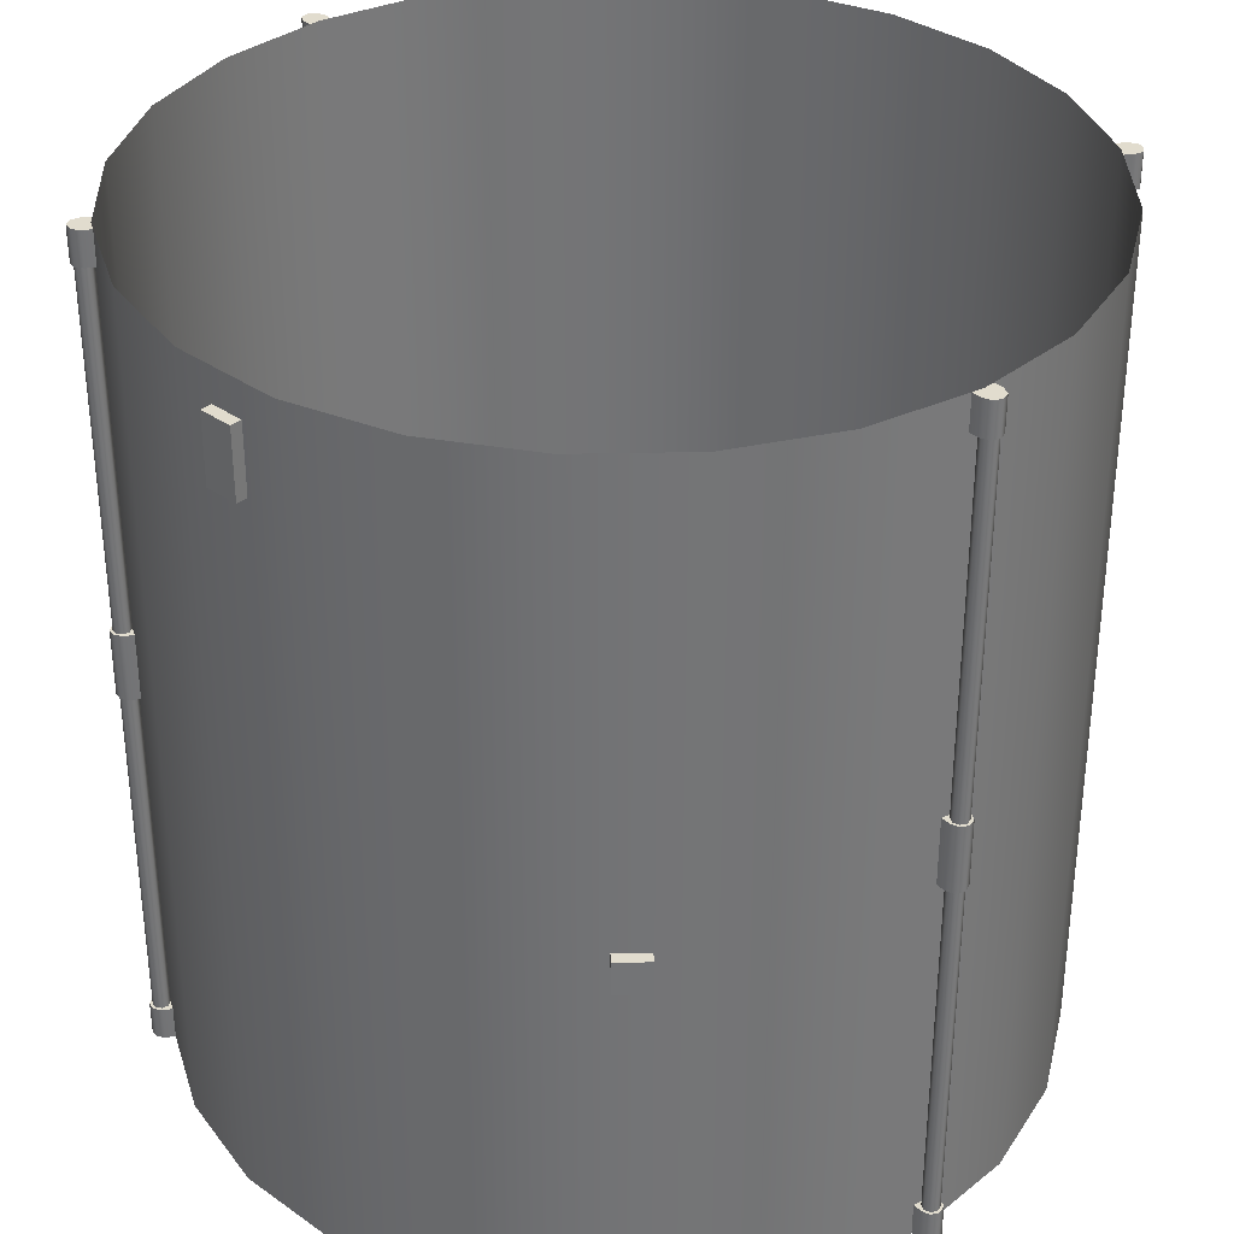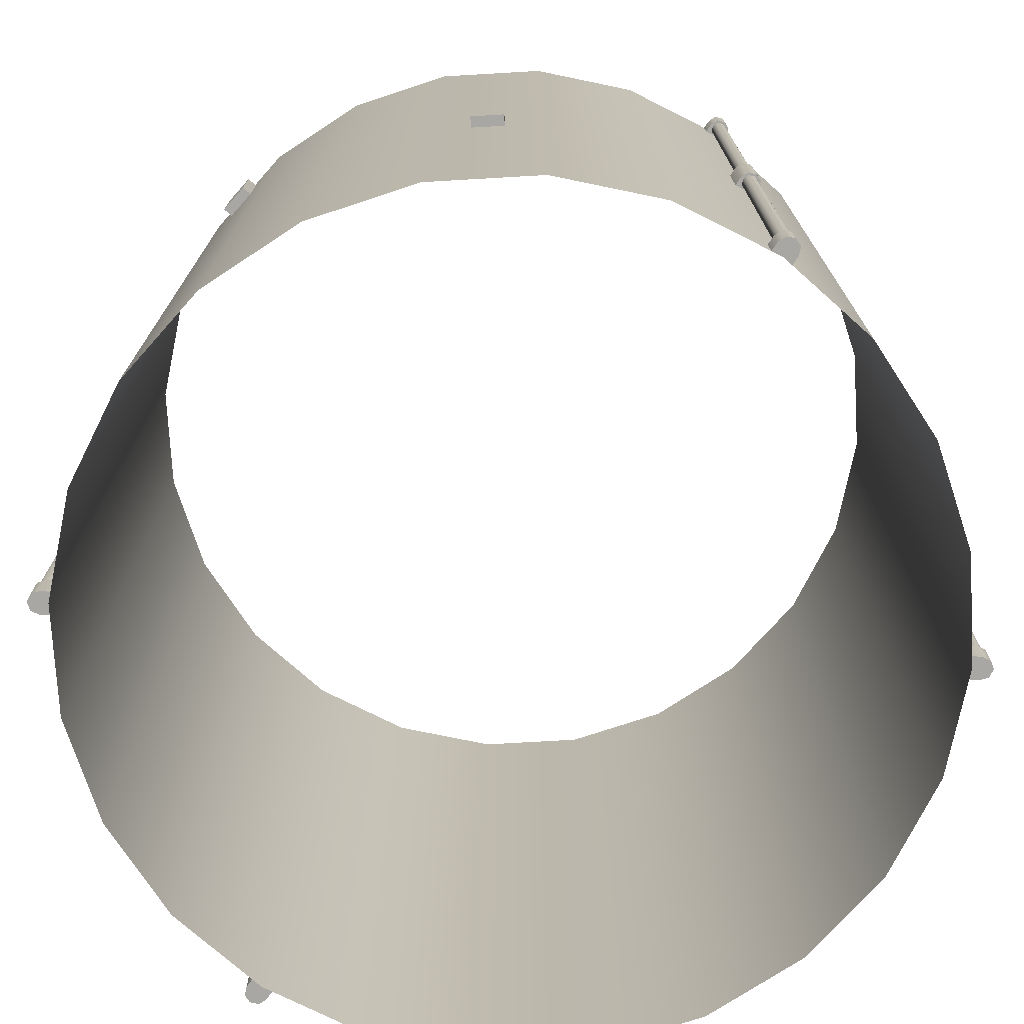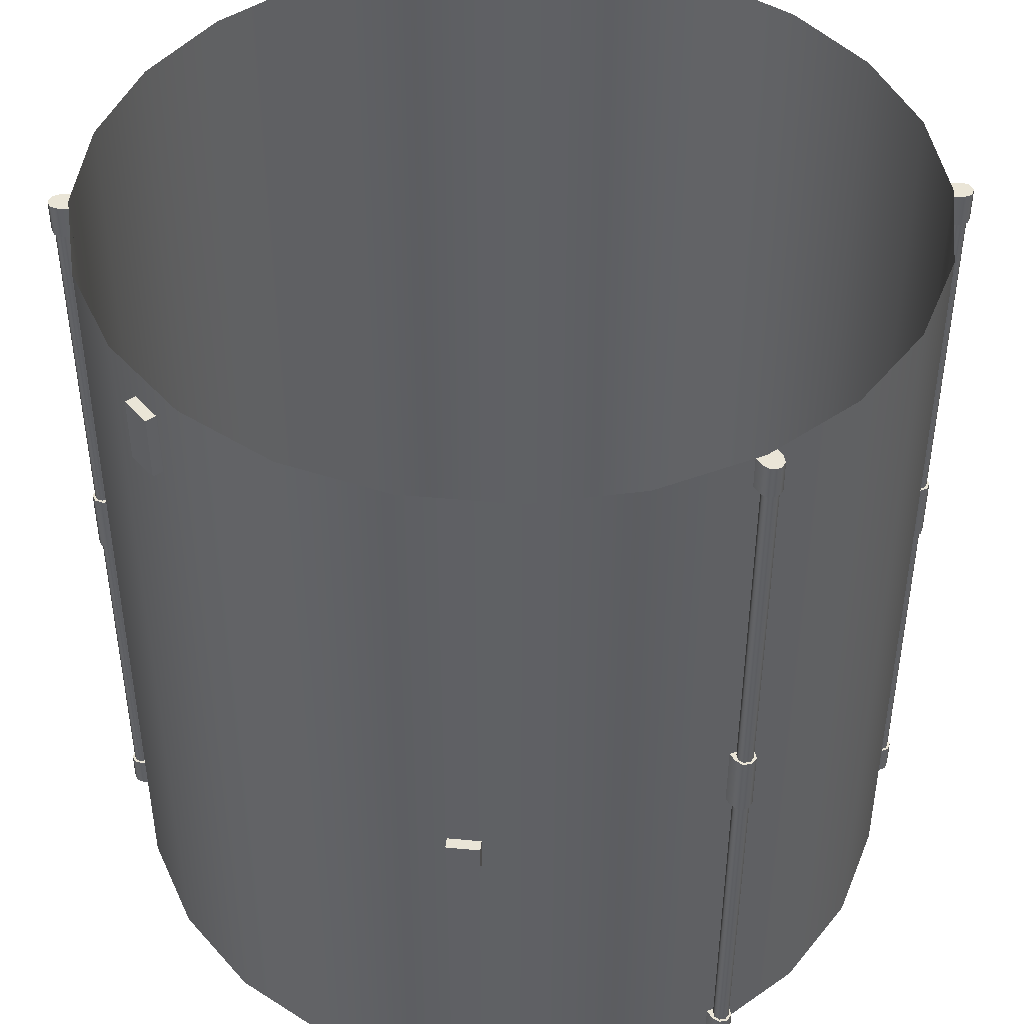
<metadata>
{"format":"obj","ext":"obj","renderer":"f3d","projection":"perspective","resolution":1024,"background":"white","views":[{"elev":34.1,"azim":110.9,"up":"+Y"},{"elev":-74.5,"azim":115.8,"up":"+Y"},{"elev":44.4,"azim":118.8,"up":"+Y"}]}
</metadata>
<code>
o mesh2
v 0.8962 -0.15 -0.3306
v 0.8675 -0.15 -0.3999
v 0.8962 -0.075 -0.3306
v 0.8675 -0.075 -0.3999
v 0.8731 -0.15 -0.3211
v 0.8444 -0.15 -0.3903
v 0.8731 -0.075 -0.3211
v 0.8444 -0.075 -0.3903
v 0.9375 -0.9375 -2.096e-18
v 0.9056 -0.9375 0.2426
v 0.8119 -0.9375 0.4688
v 0.6629 -0.9375 0.6629
v 0.4688 -0.9375 0.8119
v 0.2426 -0.9375 0.9056
v 4.873e-17 -0.9375 0.9375
v -0.2426 -0.9375 0.9056
v -0.4688 -0.9375 0.8119
v -0.6629 -0.9375 0.6629
v -0.8119 -0.9375 0.4688
v -0.9056 -0.9375 0.2426
v -0.9375 -0.9375 1.127e-16
v -0.9056 -0.9375 -0.2426
v -0.8119 -0.9375 -0.4688
v -0.6629 -0.9375 -0.6629
v -0.4688 -0.9375 -0.8119
v -0.2426 -0.9375 -0.9056
v -1.809e-16 -0.9375 -0.9375
v 0.2426 -0.9375 -0.9056
v 0.4688 -0.9375 -0.8119
v 0.6629 -0.9375 -0.6629
v 0.8119 -0.9375 -0.4688
v 0.9056 -0.9375 -0.2426
v 0.9056 0 -0.2426
v 0.8119 0 -0.4688
v 0.6629 0 -0.6629
v 0.4688 0 -0.8119
v 0.2426 0 -0.9056
v -1.809e-16 0 -0.9375
v -0.2426 0 -0.9056
v -0.4688 0 -0.8119
v -0.6629 0 -0.6629
v -0.8119 0 -0.4688
v -0.9056 0 -0.2426
v -0.9375 0 1.127e-16
v -0.9056 0 0.2426
v -0.8119 0 0.4688
v -0.6629 0 0.6629
v -0.4688 0 0.8119
v -0.2426 0 0.9056
v 4.873e-17 0 0.9375
v 0.2426 0 0.9056
v 0.4688 0 0.8119
v 0.6629 0 0.6629
v 0.8119 0 0.4688
v 0.9056 0 0.2426
v 0.9375 0 -2.096e-18
v 0.9375 0.9375 -2.096e-18
v 0.9056 0.9375 0.2426
v 0.8119 0.9375 0.4688
v 0.6629 0.9375 0.6629
v 0.4688 0.9375 0.8119
v 0.2426 0.9375 0.9056
v 4.873e-17 0.9375 0.9375
v -0.2426 0.9375 0.9056
v -0.4688 0.9375 0.8119
v -0.6629 0.9375 0.6629
v -0.8119 0.9375 0.4688
v -0.9056 0.9375 0.2426
v -0.9375 0.9375 1.127e-16
v -0.9056 0.9375 -0.2426
v -0.8119 0.9375 -0.4688
v -0.6629 0.9375 -0.6629
v -0.4688 0.9375 -0.8119
v -0.2426 0.9375 -0.9056
v -1.809e-16 0.9375 -0.9375
v 0.2426 0.9375 -0.9056
v 0.4688 0.9375 -0.8119
v 0.6629 0.9375 -0.6629
v 0.8119 0.9375 -0.4688
v 0.9056 0.9375 -0.2426
v 0.9056 0 -0.2426
v 0.8119 0 -0.4688
v 0.6629 0 -0.6629
v 0.4688 0 -0.8119
v 0.2426 0 -0.9056
v -1.809e-16 0 -0.9375
v -0.2426 0 -0.9056
v -0.4688 0 -0.8119
v -0.6629 0 -0.6629
v -0.8119 0 -0.4688
v -0.9056 0 -0.2426
v -0.9375 0 1.127e-16
v -0.9056 0 0.2426
v -0.8119 0 0.4688
v -0.6629 0 0.6629
v -0.4688 0 0.8119
v -0.2426 0 0.9056
v 4.873e-17 0 0.9375
v 0.2426 0 0.9056
v 0.4688 0 0.8119
v 0.6629 0 0.6629
v 0.8119 0 0.4688
v 0.9056 0 0.2426
v 0.9375 0 -2.096e-18
v -0.8962 -0.15 0.3306
v -0.8675 -0.15 0.3999
v -0.8962 -0.075 0.3306
v -0.8675 -0.075 0.3999
v -0.8731 -0.15 0.3211
v -0.8444 -0.15 0.3903
v -0.8731 -0.075 0.3211
v -0.8444 -0.075 0.3903
v -0.8962 0.7125 -0.3306
v -0.8675 0.7125 -0.3999
v -0.8962 0.8625 -0.3306
v -0.8675 0.8625 -0.3999
v -0.8731 0.7125 -0.3211
v -0.8444 0.7125 -0.3903
v -0.8731 0.8625 -0.3211
v -0.8444 0.8625 -0.3903
v 0.8962 0.7125 0.3306
v 0.8675 0.7125 0.3999
v 0.8962 0.8625 0.3306
v 0.8675 0.8625 0.3999
v 0.8731 0.7125 0.3211
v 0.8444 0.7125 0.3903
v 0.8731 0.8625 0.3211
v 0.8444 0.8625 0.3903
v 0.4619 0.8625 -0.8375
v 0.46 0.8625 -0.8233
v 0.4688 0.8625 -0.8119
v 0.483 0.8625 -0.81
v 0.4944 0.8625 -0.8188
v 0.4962 0.8625 -0.833
v 0.4875 0.8625 -0.8444
v 0.4733 0.8625 -0.8462
v 0.4733 0.075 -0.8462
v 0.4875 0.075 -0.8444
v 0.4962 0.075 -0.833
v 0.4944 0.075 -0.8188
v 0.483 0.075 -0.81
v 0.4688 0.075 -0.8119
v 0.46 0.075 -0.8233
v 0.4619 0.075 -0.8375
v 0.4619 -0.8625 -0.8375
v 0.46 -0.8625 -0.8233
v 0.4688 -0.8625 -0.8119
v 0.483 -0.8625 -0.81
v 0.4944 -0.8625 -0.8188
v 0.4962 -0.8625 -0.833
v 0.4875 -0.8625 -0.8444
v 0.4733 -0.8625 -0.8462
v 0.4619 -0.075 -0.8375
v 0.46 -0.075 -0.8233
v 0.4688 -0.075 -0.8119
v 0.483 -0.075 -0.81
v 0.4944 -0.075 -0.8188
v 0.4962 -0.075 -0.833
v 0.4875 -0.075 -0.8444
v 0.4733 -0.075 -0.8462
v 0.4565 -0.075 -0.8406
v 0.4998 -0.075 -0.8156
v 0.5023 -0.075 -0.8346
v 0.4906 -0.075 -0.8498
v 0.4717 -0.075 -0.8523
v 0.4565 0.075 -0.8406
v 0.4998 0.075 -0.8156
v 0.5023 0.075 -0.8346
v 0.4906 0.075 -0.8498
v 0.4717 0.075 -0.8523
v 0.4455 -0.075 -0.8215
v 0.4455 0.075 -0.8215
v 0.4688 0.075 -0.8119
v 0.4688 -0.075 -0.8119
v 0.4888 -0.075 -0.7965
v 0.4888 0.075 -0.7965
v 0.4565 -0.9375 -0.8406
v 0.4998 -0.9375 -0.8156
v 0.5023 -0.9375 -0.8346
v 0.4906 -0.9375 -0.8498
v 0.4717 -0.9375 -0.8523
v 0.4565 -0.8625 -0.8406
v 0.4998 -0.8625 -0.8156
v 0.5023 -0.8625 -0.8346
v 0.4906 -0.8625 -0.8498
v 0.4717 -0.8625 -0.8523
v 0.4455 -0.9375 -0.8215
v 0.4455 -0.8625 -0.8215
v 0.4688 -0.8625 -0.8119
v 0.4688 -0.9375 -0.8119
v 0.4888 -0.9375 -0.7965
v 0.4888 -0.8625 -0.7965
v 0.4565 0.9375 -0.8406
v 0.4998 0.9375 -0.8156
v 0.5023 0.9375 -0.8346
v 0.4906 0.9375 -0.8498
v 0.4717 0.9375 -0.8523
v 0.4565 0.8625 -0.8406
v 0.4998 0.8625 -0.8156
v 0.5023 0.8625 -0.8346
v 0.4906 0.8625 -0.8498
v 0.4717 0.8625 -0.8523
v 0.4455 0.9375 -0.8215
v 0.4455 0.8625 -0.8215
v 0.4688 0.8625 -0.8119
v 0.4688 0.9375 -0.8119
v 0.4888 0.9375 -0.7965
v 0.4888 0.8625 -0.7965
v -0.4944 0.8625 0.8188
v -0.483 0.8625 0.81
v -0.4688 0.8625 0.8119
v -0.46 0.8625 0.8233
v -0.4619 0.8625 0.8375
v -0.4733 0.8625 0.8462
v -0.4875 0.8625 0.8444
v -0.4962 0.8625 0.833
v -0.4962 0.075 0.833
v -0.4875 0.075 0.8444
v -0.4733 0.075 0.8462
v -0.4619 0.075 0.8375
v -0.46 0.075 0.8233
v -0.4688 0.075 0.8119
v -0.483 0.075 0.81
v -0.4944 0.075 0.8188
v -0.4944 -0.8625 0.8188
v -0.483 -0.8625 0.81
v -0.4688 -0.8625 0.8119
v -0.46 -0.8625 0.8233
v -0.4619 -0.8625 0.8375
v -0.4733 -0.8625 0.8462
v -0.4875 -0.8625 0.8444
v -0.4962 -0.8625 0.833
v -0.4944 -0.075 0.8188
v -0.483 -0.075 0.81
v -0.4688 -0.075 0.8119
v -0.46 -0.075 0.8233
v -0.4619 -0.075 0.8375
v -0.4733 -0.075 0.8462
v -0.4875 -0.075 0.8444
v -0.4962 -0.075 0.833
v -0.4998 -0.075 0.8156
v -0.4565 -0.075 0.8406
v -0.4717 -0.075 0.8523
v -0.4906 -0.075 0.8498
v -0.5023 -0.075 0.8346
v -0.4998 0.075 0.8156
v -0.4565 0.075 0.8406
v -0.4717 0.075 0.8523
v -0.4906 0.075 0.8498
v -0.5023 0.075 0.8346
v -0.4888 -0.075 0.7965
v -0.4888 0.075 0.7965
v -0.4688 0.075 0.8119
v -0.4688 -0.075 0.8119
v -0.4455 -0.075 0.8215
v -0.4455 0.075 0.8215
v -0.4998 -0.9375 0.8156
v -0.4565 -0.9375 0.8406
v -0.4717 -0.9375 0.8523
v -0.4906 -0.9375 0.8498
v -0.5023 -0.9375 0.8346
v -0.4998 -0.8625 0.8156
v -0.4565 -0.8625 0.8406
v -0.4717 -0.8625 0.8523
v -0.4906 -0.8625 0.8498
v -0.5023 -0.8625 0.8346
v -0.4888 -0.9375 0.7965
v -0.4888 -0.8625 0.7965
v -0.4688 -0.8625 0.8119
v -0.4688 -0.9375 0.8119
v -0.4455 -0.9375 0.8215
v -0.4455 -0.8625 0.8215
v -0.4998 0.9375 0.8156
v -0.4565 0.9375 0.8406
v -0.4717 0.9375 0.8523
v -0.4906 0.9375 0.8498
v -0.5023 0.9375 0.8346
v -0.4998 0.8625 0.8156
v -0.4565 0.8625 0.8406
v -0.4717 0.8625 0.8523
v -0.4906 0.8625 0.8498
v -0.5023 0.8625 0.8346
v -0.4888 0.9375 0.7965
v -0.4888 0.8625 0.7965
v -0.4688 0.8625 0.8119
v -0.4688 0.9375 0.8119
v -0.4455 0.9375 0.8215
v -0.4455 0.8625 0.8215
v -0.4619 0.8625 -0.8375
v -0.46 0.8625 -0.8233
v -0.4688 0.8625 -0.8119
v -0.483 0.8625 -0.81
v -0.4944 0.8625 -0.8188
v -0.4962 0.8625 -0.833
v -0.4875 0.8625 -0.8444
v -0.4733 0.8625 -0.8462
v -0.4733 0.075 -0.8462
v -0.4875 0.075 -0.8444
v -0.4962 0.075 -0.833
v -0.4944 0.075 -0.8188
v -0.483 0.075 -0.81
v -0.4688 0.075 -0.8119
v -0.46 0.075 -0.8233
v -0.4619 0.075 -0.8375
v -0.4619 -0.8625 -0.8375
v -0.46 -0.8625 -0.8233
v -0.4688 -0.8625 -0.8119
v -0.483 -0.8625 -0.81
v -0.4944 -0.8625 -0.8188
v -0.4962 -0.8625 -0.833
v -0.4875 -0.8625 -0.8444
v -0.4733 -0.8625 -0.8462
v -0.4619 -0.075 -0.8375
v -0.46 -0.075 -0.8233
v -0.4688 -0.075 -0.8119
v -0.483 -0.075 -0.81
v -0.4944 -0.075 -0.8188
v -0.4962 -0.075 -0.833
v -0.4875 -0.075 -0.8444
v -0.4733 -0.075 -0.8462
v -0.4565 -0.075 -0.8406
v -0.4998 -0.075 -0.8156
v -0.5023 -0.075 -0.8346
v -0.4906 -0.075 -0.8498
v -0.4717 -0.075 -0.8523
v -0.4565 0.075 -0.8406
v -0.4998 0.075 -0.8156
v -0.5023 0.075 -0.8346
v -0.4906 0.075 -0.8498
v -0.4717 0.075 -0.8523
v -0.4455 -0.075 -0.8215
v -0.4455 0.075 -0.8215
v -0.4688 0.075 -0.8119
v -0.4688 -0.075 -0.8119
v -0.4888 -0.075 -0.7965
v -0.4888 0.075 -0.7965
v -0.4565 -0.9375 -0.8406
v -0.4998 -0.9375 -0.8156
v -0.5023 -0.9375 -0.8346
v -0.4906 -0.9375 -0.8498
v -0.4717 -0.9375 -0.8523
v -0.4565 -0.8625 -0.8406
v -0.4998 -0.8625 -0.8156
v -0.5023 -0.8625 -0.8346
v -0.4906 -0.8625 -0.8498
v -0.4717 -0.8625 -0.8523
v -0.4455 -0.9375 -0.8215
v -0.4455 -0.8625 -0.8215
v -0.4688 -0.8625 -0.8119
v -0.4688 -0.9375 -0.8119
v -0.4888 -0.9375 -0.7965
v -0.4888 -0.8625 -0.7965
v -0.4565 0.9375 -0.8406
v -0.4998 0.9375 -0.8156
v -0.5023 0.9375 -0.8346
v -0.4906 0.9375 -0.8498
v -0.4717 0.9375 -0.8523
v -0.4565 0.8625 -0.8406
v -0.4998 0.8625 -0.8156
v -0.5023 0.8625 -0.8346
v -0.4906 0.8625 -0.8498
v -0.4717 0.8625 -0.8523
v -0.4455 0.9375 -0.8215
v -0.4455 0.8625 -0.8215
v -0.4688 0.8625 -0.8119
v -0.4688 0.9375 -0.8119
v -0.4888 0.9375 -0.7965
v -0.4888 0.8625 -0.7965
v 0.4944 0.8625 0.8188
v 0.483 0.8625 0.81
v 0.4688 0.8625 0.8119
v 0.46 0.8625 0.8233
v 0.4619 0.8625 0.8375
v 0.4733 0.8625 0.8462
v 0.4875 0.8625 0.8444
v 0.4962 0.8625 0.833
v 0.4962 0.075 0.833
v 0.4875 0.075 0.8444
v 0.4733 0.075 0.8462
v 0.4619 0.075 0.8375
v 0.46 0.075 0.8233
v 0.4688 0.075 0.8119
v 0.483 0.075 0.81
v 0.4944 0.075 0.8188
v 0.4944 -0.8625 0.8188
v 0.483 -0.8625 0.81
v 0.4688 -0.8625 0.8119
v 0.46 -0.8625 0.8233
v 0.4619 -0.8625 0.8375
v 0.4733 -0.8625 0.8462
v 0.4875 -0.8625 0.8444
v 0.4962 -0.8625 0.833
v 0.4944 -0.075 0.8188
v 0.483 -0.075 0.81
v 0.4688 -0.075 0.8119
v 0.46 -0.075 0.8233
v 0.4619 -0.075 0.8375
v 0.4733 -0.075 0.8462
v 0.4875 -0.075 0.8444
v 0.4962 -0.075 0.833
v 0.4998 -0.075 0.8156
v 0.4565 -0.075 0.8406
v 0.4717 -0.075 0.8523
v 0.4906 -0.075 0.8498
v 0.5023 -0.075 0.8346
v 0.4998 0.075 0.8156
v 0.4565 0.075 0.8406
v 0.4717 0.075 0.8523
v 0.4906 0.075 0.8498
v 0.5023 0.075 0.8346
v 0.4888 -0.075 0.7965
v 0.4888 0.075 0.7965
v 0.4688 0.075 0.8119
v 0.4688 -0.075 0.8119
v 0.4455 -0.075 0.8215
v 0.4455 0.075 0.8215
v 0.4998 -0.9375 0.8156
v 0.4565 -0.9375 0.8406
v 0.4717 -0.9375 0.8523
v 0.4906 -0.9375 0.8498
v 0.5023 -0.9375 0.8346
v 0.4998 -0.8625 0.8156
v 0.4565 -0.8625 0.8406
v 0.4717 -0.8625 0.8523
v 0.4906 -0.8625 0.8498
v 0.5023 -0.8625 0.8346
v 0.4888 -0.9375 0.7965
v 0.4888 -0.8625 0.7965
v 0.4688 -0.8625 0.8119
v 0.4688 -0.9375 0.8119
v 0.4455 -0.9375 0.8215
v 0.4455 -0.8625 0.8215
v 0.4998 0.9375 0.8156
v 0.4565 0.9375 0.8406
v 0.4717 0.9375 0.8523
v 0.4906 0.9375 0.8498
v 0.5023 0.9375 0.8346
v 0.4998 0.8625 0.8156
v 0.4565 0.8625 0.8406
v 0.4717 0.8625 0.8523
v 0.4906 0.8625 0.8498
v 0.5023 0.8625 0.8346
v 0.4888 0.9375 0.7965
v 0.4888 0.8625 0.7965
v 0.4688 0.8625 0.8119
v 0.4688 0.9375 0.8119
v 0.4455 0.9375 0.8215
v 0.4455 0.8625 0.8215
g mesh2_mesh2_auv
f 1 5 6 2
f 4 8 7 3
f 105 109 110 106
f 108 112 111 107
f 113 115 116 114
f 122 126 125 121
f 123 127 128 124
f 129 144 143 130
f 130 143 142 131
f 131 142 141 132
f 132 141 140 133
f 133 140 139 134
f 134 139 138 135
f 135 138 137 136
f 136 137 144 129
f 145 153 160 152
f 146 154 153 145
f 147 155 154 146
f 148 156 155 147
f 149 157 156 148
f 150 158 157 149
f 151 159 158 150
f 152 160 159 151
f 161 166 170 165
f 161 171 172 166
f 162 174 161
f 163 168 167 162
f 164 169 168 163
f 165 164 163 162 161
f 165 170 169 164
f 166 167 168 169 170
f 166 173 167
f 167 176 175 162
f 171 161 174
f 173 166 172
f 174 162 175
f 176 167 173
f 177 182 186 181
f 177 187 188 182
f 179 184 183 178
f 180 185 184 179
f 181 186 185 180
f 183 192 191 178
f 193 194 195 196 197
f 193 206 194
f 199 205 198
f 202 201 200 199 198
f 204 198 205
f 205 199 208
f 206 193 203
f 207 194 206
f 209 224 217 216
f 210 223 224 209
f 211 222 223 210
f 212 221 222 211
f 213 220 221 212
f 214 219 220 213
f 215 218 219 214
f 216 217 218 215
f 225 233 234 226
f 226 234 235 227
f 227 235 236 228
f 228 236 237 229
f 229 237 238 230
f 230 238 239 231
f 231 239 240 232
f 232 240 233 225
f 241 242 243 244 245
f 241 254 242
f 242 247 248 243
f 242 255 256 247
f 243 248 249 244
f 244 249 250 245
f 245 250 246 241
f 246 252 251 241
f 247 253 246
f 250 249 248 247 246
f 252 246 253
f 253 247 256
f 254 241 251
f 255 242 254
f 289 304 297 296
f 290 303 304 289
f 291 302 303 290
f 292 301 302 291
f 293 300 301 292
f 294 299 300 293
f 295 298 299 294
f 296 297 298 295
f 305 313 314 306
f 306 314 315 307
f 307 315 316 308
f 308 316 317 309
f 309 317 318 310
f 310 318 319 311
f 311 319 320 312
f 312 320 313 305
f 321 322 323 324 325
f 321 334 322
f 322 327 328 323
f 322 335 336 327
f 323 328 329 324
f 324 329 330 325
f 325 330 326 321
f 326 332 331 321
f 327 333 326
f 330 329 328 327 326
f 332 326 333
f 333 327 336
f 334 321 331
f 335 322 334
f 369 384 383 370
f 370 383 382 371
f 371 382 381 372
f 372 381 380 373
f 373 380 379 374
f 374 379 378 375
f 375 378 377 376
f 376 377 384 369
f 385 393 400 392
f 386 394 393 385
f 387 395 394 386
f 388 396 395 387
f 389 397 396 388
f 390 398 397 389
f 391 399 398 390
f 392 400 399 391
f 401 406 410 405
f 401 411 412 406
f 402 414 401
f 403 408 407 402
f 404 409 408 403
f 405 404 403 402 401
f 405 410 409 404
f 406 407 408 409 410
f 406 413 407
f 407 416 415 402
f 411 401 414
f 413 406 412
f 414 402 415
f 416 407 413
f 418 430 417
f 421 420 419 418 417
f 422 423 424 425 426
f 422 429 423
f 427 417 430
f 429 422 428
f 430 418 431
f 432 423 429
f 2 4 3 1
f 9 56 55 10
f 10 55 54 11
f 11 54 53 12
f 12 53 52 13
f 13 52 51 14
f 14 51 50 15
f 15 50 49 16
f 16 49 48 17
f 17 48 47 18
f 18 47 46 19
f 19 46 45 20
f 20 45 44 21
f 21 44 43 22
f 22 43 42 23
f 23 42 41 24
f 24 41 40 25
f 25 40 39 26
f 26 39 38 27
f 27 38 37 28
f 28 37 36 29
f 29 36 35 30
f 30 35 34 31
f 31 34 33 32
f 32 33 56 9
f 57 104 81 80
f 58 103 104 57
f 59 102 103 58
f 60 101 102 59
f 61 100 101 60
f 62 99 100 61
f 63 98 99 62
f 64 97 98 63
f 65 96 97 64
f 66 95 96 65
f 67 94 95 66
f 68 93 94 67
f 69 92 93 68
f 70 91 92 69
f 71 90 91 70
f 72 89 90 71
f 73 88 89 72
f 74 87 88 73
f 75 86 87 74
f 76 85 86 75
f 77 84 85 76
f 78 83 84 77
f 79 82 83 78
f 80 81 82 79
f 106 108 107 105
f 113 117 119 115
f 116 120 118 114
f 121 123 124 122
f 178 190 177
f 181 180 179 178 177
f 182 183 184 185 186
f 182 189 183
f 187 177 190
f 189 182 188
f 190 178 191
f 192 183 189
f 257 258 259 260 261
f 257 270 258
f 263 269 262
f 266 265 264 263 262
f 268 262 269
f 269 263 272
f 270 257 267
f 271 258 270
f 274 286 273
f 277 276 275 274 273
f 278 279 280 281 282
f 278 285 279
f 283 273 286
f 285 278 284
f 286 274 287
f 288 279 285
f 337 338 339 340 341
f 337 350 338
f 343 349 342
f 346 345 344 343 342
f 348 342 349
f 349 343 352
f 350 337 347
f 351 338 350
f 353 358 362 357
f 353 363 364 358
f 355 360 359 354
f 356 361 360 355
f 357 362 361 356
f 359 368 367 354
f 433 434 435 436 437
f 433 446 434
f 439 445 438
f 442 441 440 439 438
f 444 438 445
f 445 439 448
f 446 433 443
f 447 434 446
f 2 6 8 4
f 3 7 5 1
f 106 110 112 108
f 107 111 109 105
f 114 118 117 113
f 115 119 120 116
f 121 125 127 123
f 124 128 126 122
f 194 199 200 195
f 194 207 208 199
f 195 200 201 196
f 196 201 202 197
f 197 202 198 193
f 198 204 203 193
f 258 263 264 259
f 258 271 272 263
f 259 264 265 260
f 260 265 266 261
f 261 266 262 257
f 262 268 267 257
f 273 278 282 277
f 273 283 284 278
f 275 280 279 274
f 276 281 280 275
f 277 282 281 276
f 279 288 287 274
f 338 343 344 339
f 338 351 352 343
f 339 344 345 340
f 340 345 346 341
f 341 346 342 337
f 342 348 347 337
f 354 366 353
f 357 356 355 354 353
f 358 359 360 361 362
f 358 365 359
f 363 353 366
f 365 358 364
f 366 354 367
f 368 359 365
f 417 422 426 421
f 417 427 428 422
f 419 424 423 418
f 420 425 424 419
f 421 426 425 420
f 423 432 431 418
f 434 439 440 435
f 434 447 448 439
f 435 440 441 436
f 436 441 442 437
f 437 442 438 433
f 438 444 443 433

</code>
